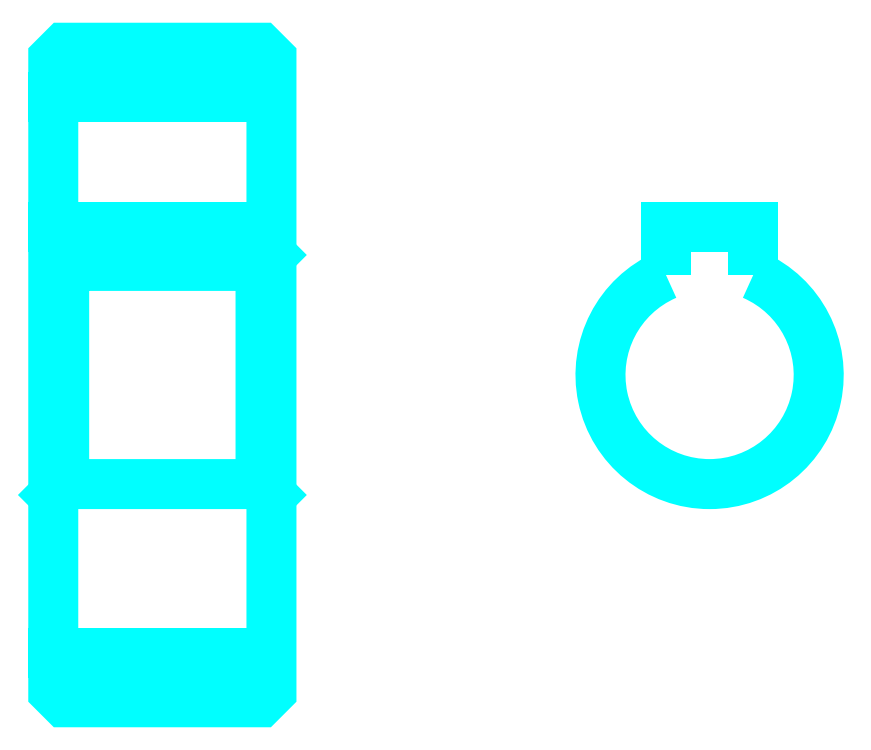
<metadata>
{"format":"dxf","ext":"dxf","renderer":"ezdxf+matplotlib","layout":"modelspace","background":"white","min_lineweight":24,"dpi":150}
</metadata>
<code>
0
SECTION
2
ENTITIES
0
LINE
8
0
10
23.77
20
37.41
30
0
11
33.77
21
37.41
31
0
0
LINE
8
0
10
23.77
20
11.91
30
0
11
33.77
21
11.91
31
0
0
LINE
8
0
10
33.77
20
30.16
30
0
11
33.27
21
29.66
31
0
0
LINE
8
0
10
33.77
20
19.16
30
0
11
33.27
21
19.66
31
0
0
LINE
8
0
10
23.77
20
19.16
30
0
11
24.27
21
19.66
31
0
0
POLYLINE
8
0
66
1
10
0
20
0
30
0
70
2
0
VERTEX
8
0
10
23.77
20
19.16
30
0
70
0
0
VERTEX
8
0
10
23.77
20
10.16
30
0
70
0
0
VERTEX
8
0
10
24.27
20
9.664
30
0
70
0
0
VERTEX
8
0
10
33.27
20
9.664
30
0
70
0
0
VERTEX
8
0
10
33.77
20
10.16
30
0
70
0
0
VERTEX
8
0
10
33.77
20
39.16
30
0
70
0
0
VERTEX
8
0
10
33.27
20
39.66
30
0
70
0
0
VERTEX
8
0
10
24.27
20
39.66
30
0
70
0
0
VERTEX
8
0
10
23.77
20
39.16
30
0
70
0
0
VERTEX
8
0
10
23.77
20
19.16
30
0
70
0
0
SEQEND
8
0
0
POLYLINE
8
0
66
1
10
0
20
0
30
0
70
2
0
VERTEX
8
0
10
23.77
20
30.16
30
0
70
0
0
VERTEX
8
0
10
24.27
20
29.66
30
0
70
0
0
VERTEX
8
0
10
24.27
20
19.66
30
0
70
0
0
VERTEX
8
0
10
33.27
20
19.66
30
0
70
0
0
VERTEX
8
0
10
33.27
20
29.66
30
0
70
0
0
VERTEX
8
0
10
24.27
20
29.66
30
0
70
0
0
SEQEND
8
0
0
ARC
8
0
10
53.86
20
24.66
30
0
40
5
50
113.6
51
66.42
0
POLYLINE
8
0
66
1
10
0
20
0
30
0
70
2
0
VERTEX
8
0
10
55.86
20
29.25
30
0
70
0
0
VERTEX
8
0
10
55.86
20
31.46
30
0
70
0
0
VERTEX
8
0
10
51.86
20
31.46
30
0
70
0
0
VERTEX
8
0
10
51.86
20
29.25
30
0
70
0
0
SEQEND
8
0
0
LINE
8
0
10
23.77
20
31.46
30
0
11
33.77
21
31.46
31
0
0
ENDSEC
0
EOF

</code>
